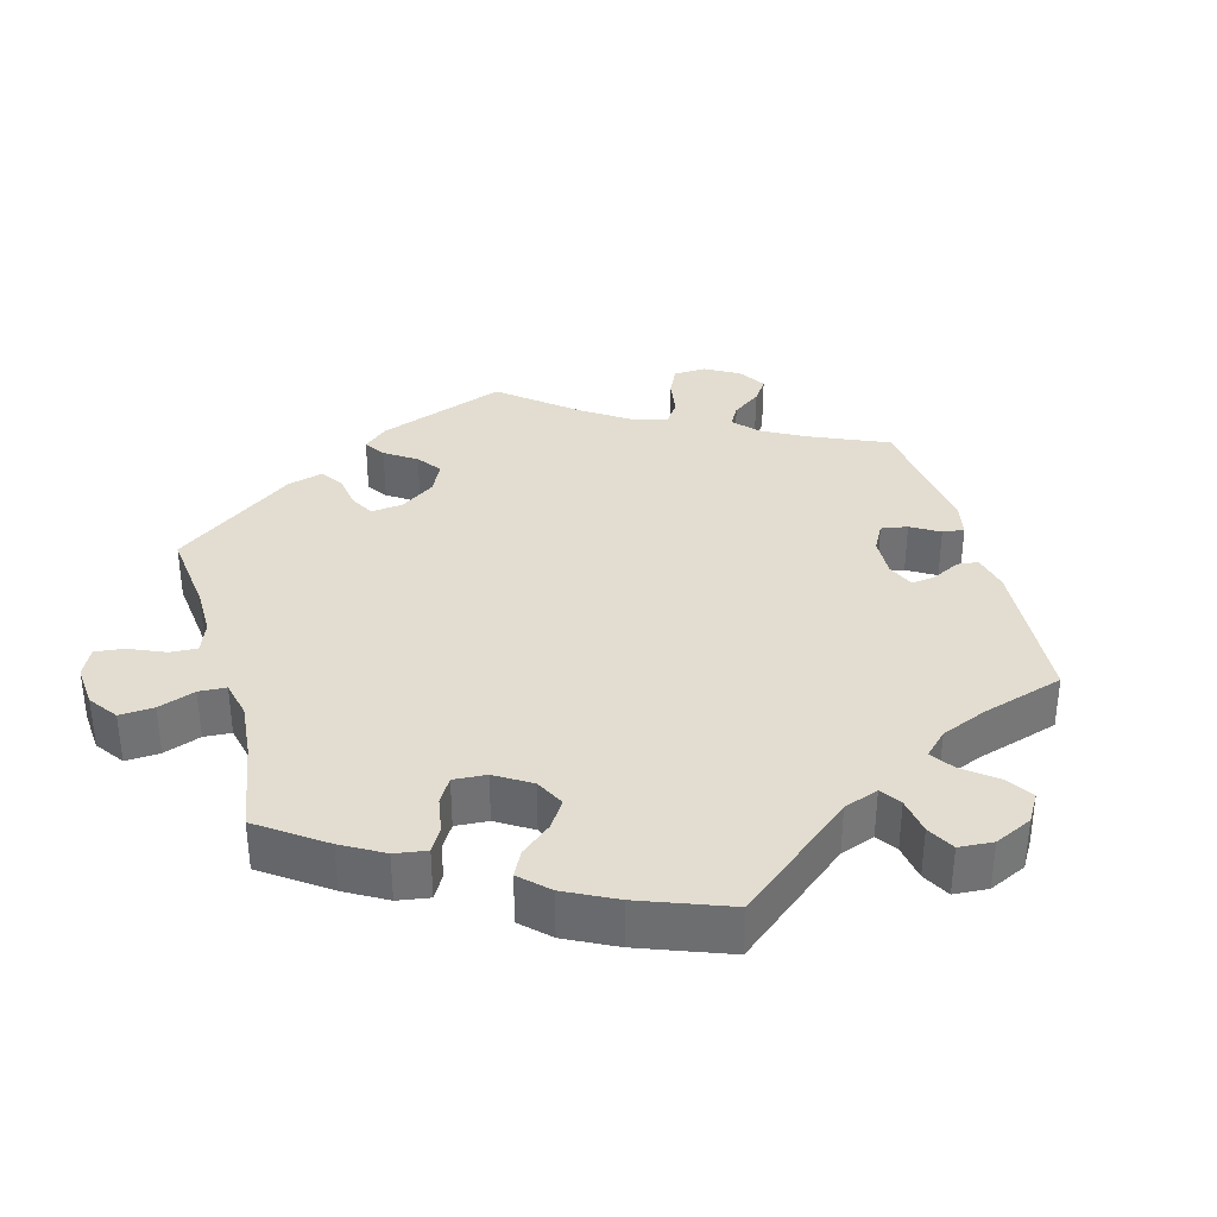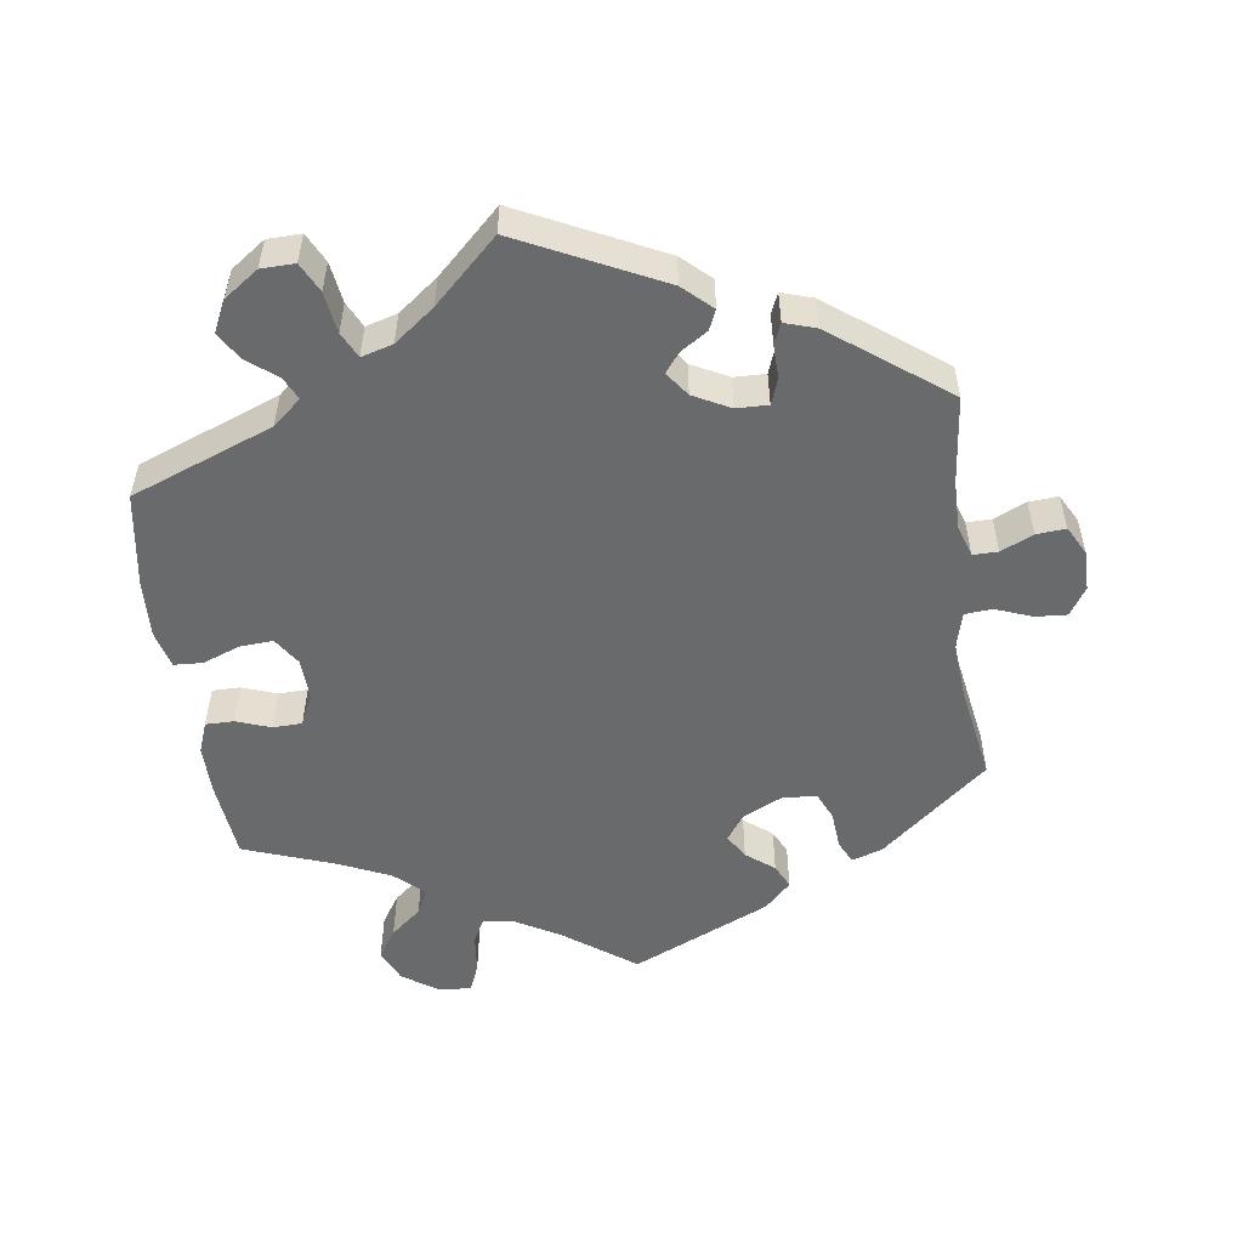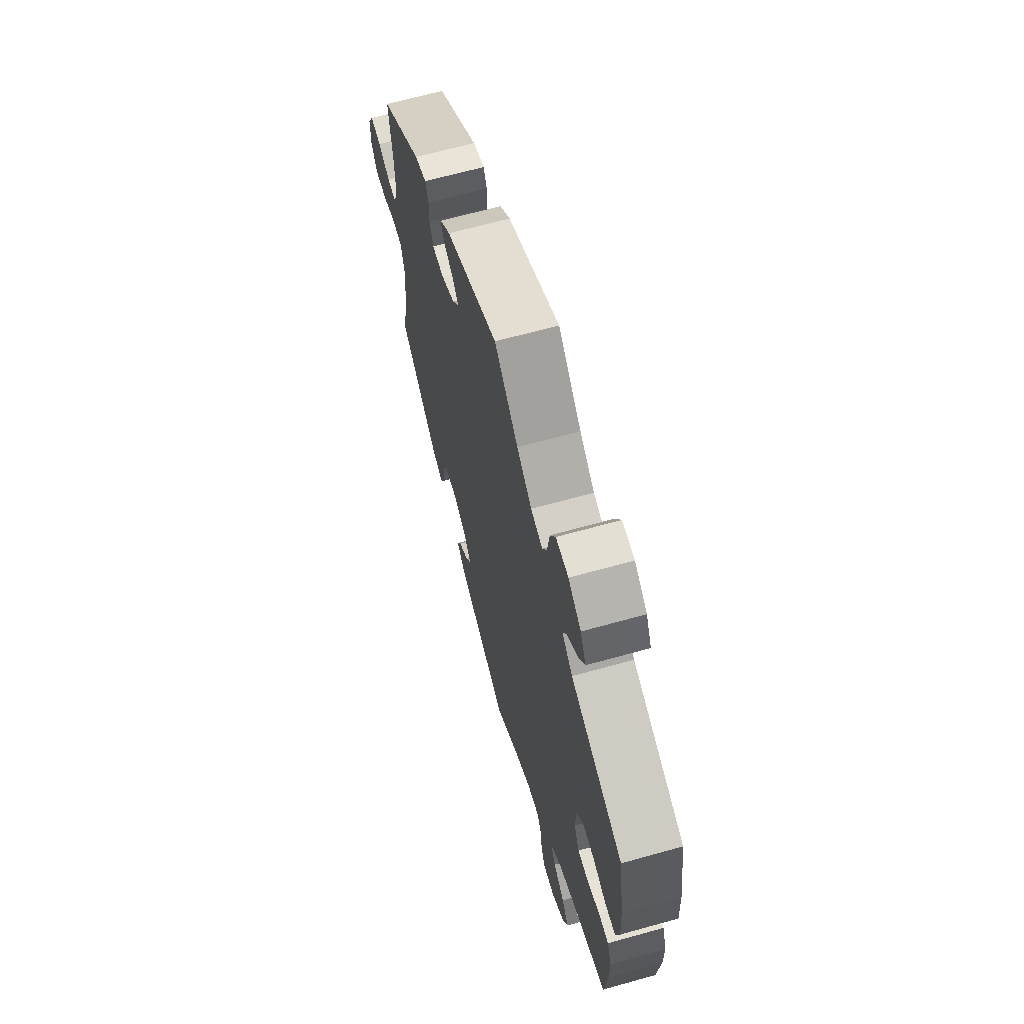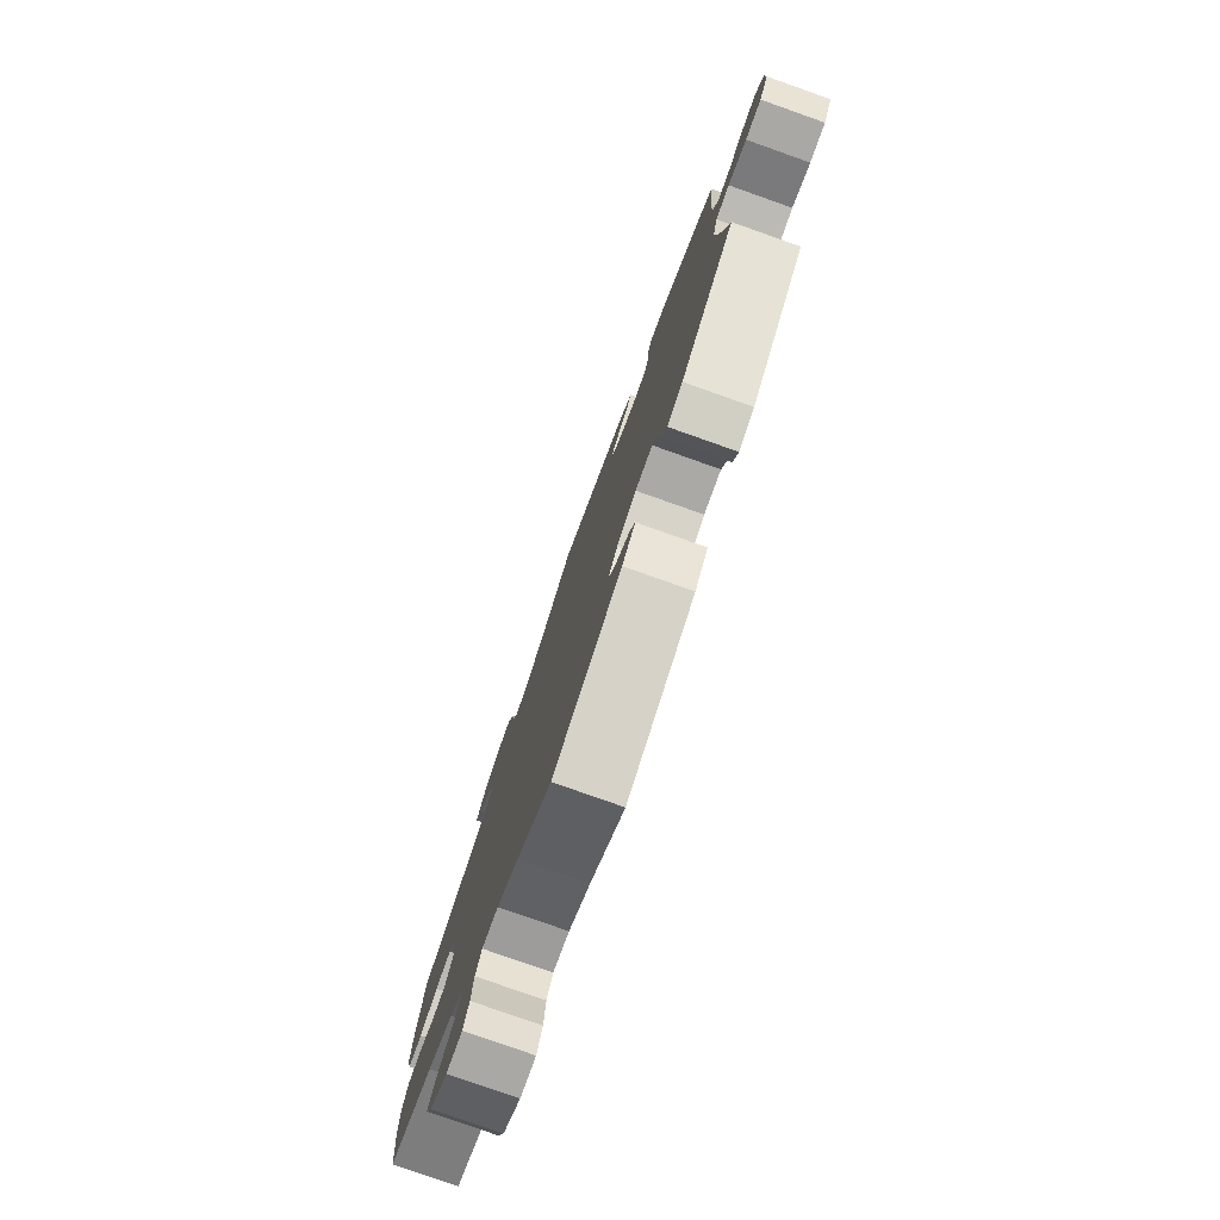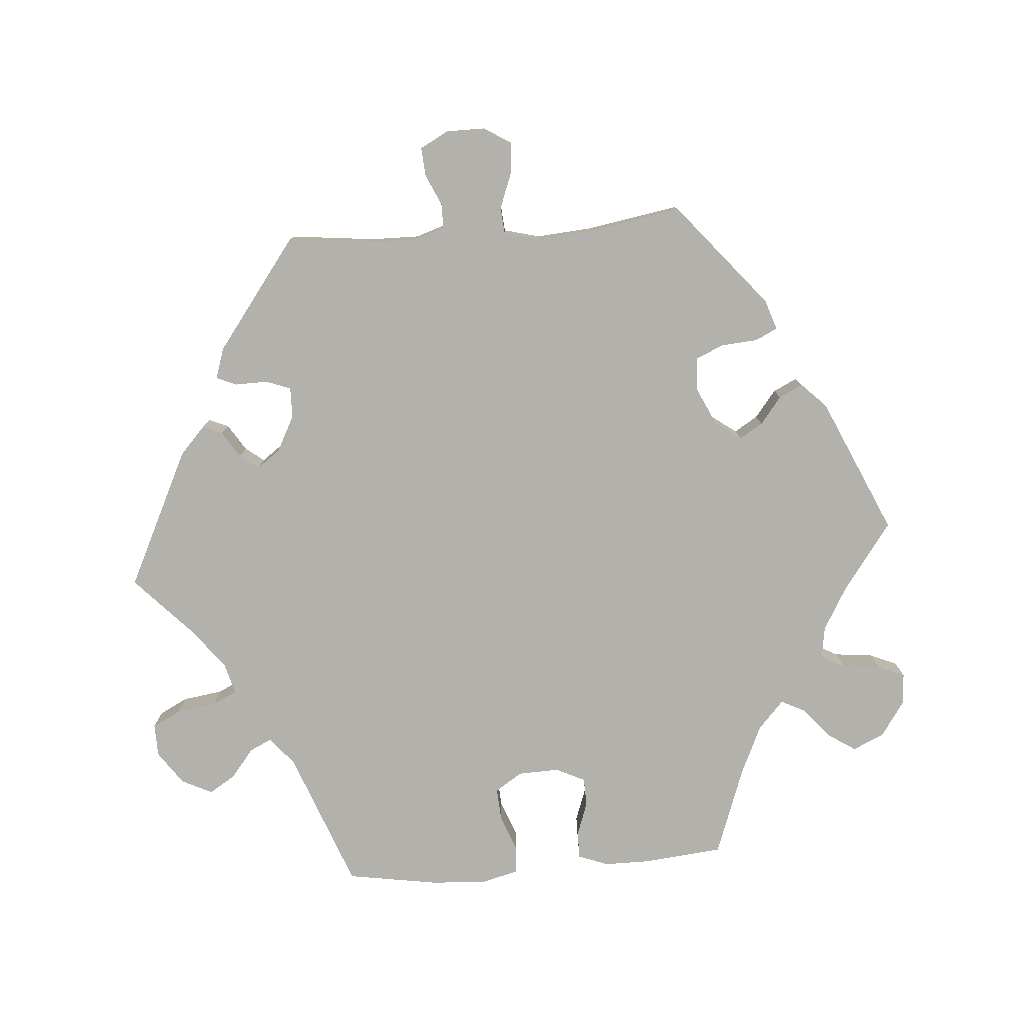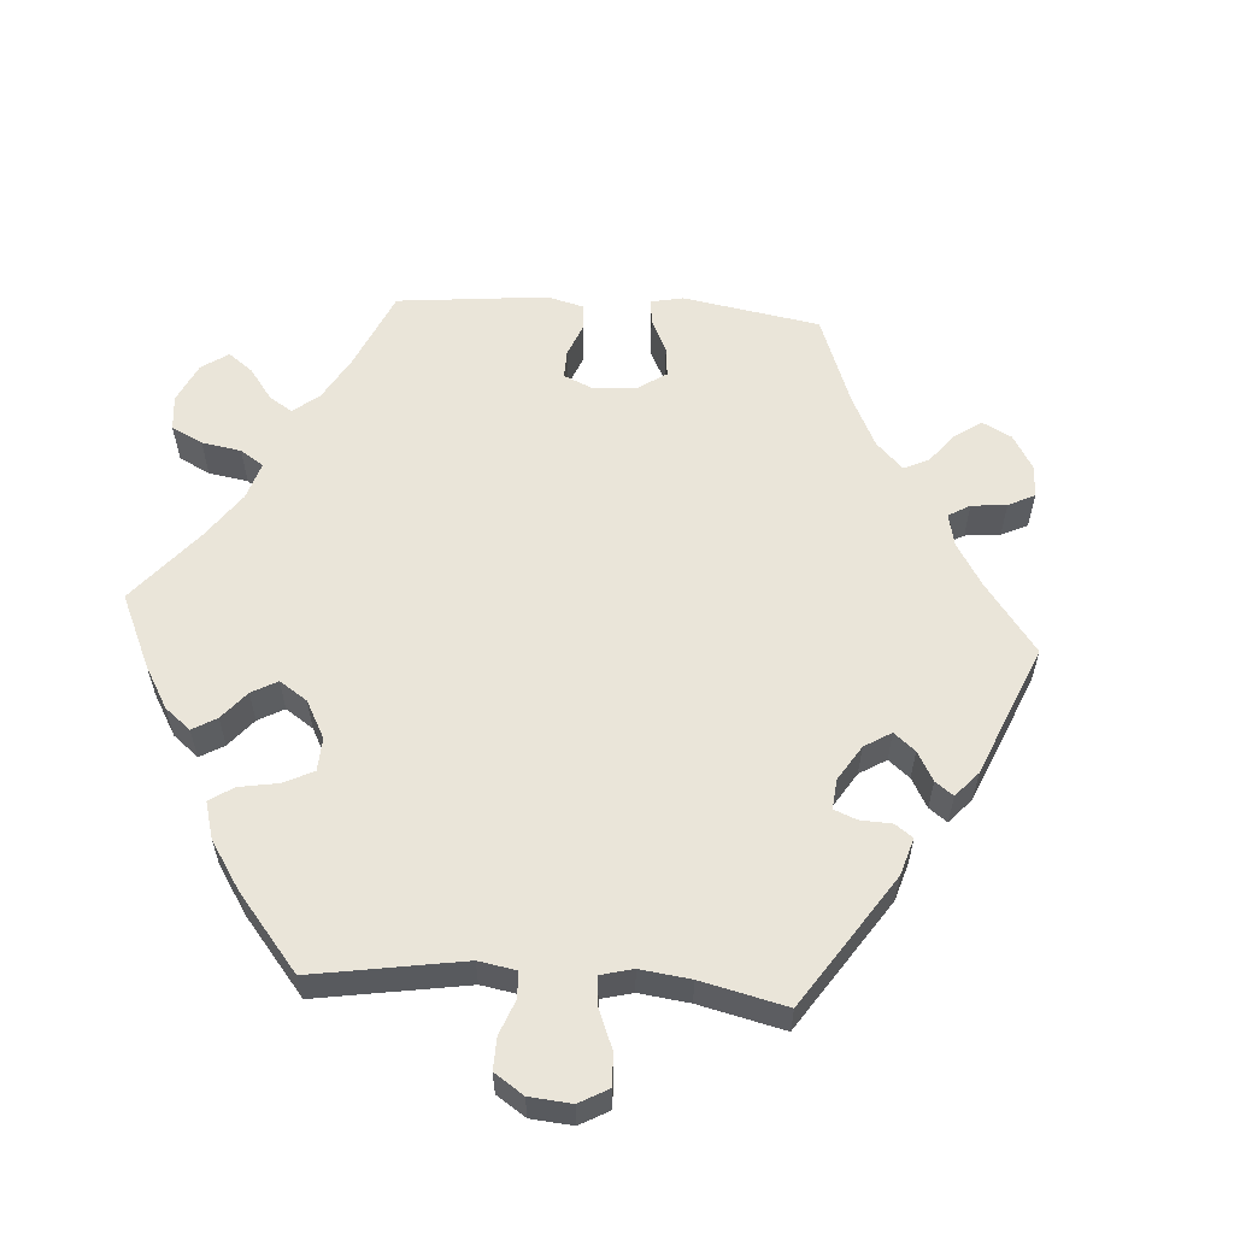
<metadata>
{"format":"obj","ext":"obj","renderer":"f3d","projection":"perspective","resolution":1024,"background":"white","views":[{"elev":35.1,"azim":-75.7,"up":"+Y"},{"elev":-52.9,"azim":8.0,"up":"+Y"},{"elev":65.9,"azim":-105.7,"up":"+Z"},{"elev":-78.9,"azim":70.5,"up":"+Z"},{"elev":-79.0,"azim":94.4,"up":"+Y"},{"elev":58.2,"azim":-26.0,"up":"+Y"}]}
</metadata>
<code>
v 0.355 0.07 -0.41
v 0.313 0.07 -0.424
v 0.298 0.07 -0.393
v 0.294 0.07 -0.341
v 0.277 0.07 -0.303
v 0.23 0.07 -0.3
v 0.177 0.07 -0.325
v 0.151 0.07 -0.361
v 0.171 0.07 -0.394
v 0.209 0.07 -0.424
v 0.225 0.07 -0.457
v 0.189 0.07 -0.493
v 0 0.07 -0.578
v -0.096 0.07 -0.508
v -0.155 0.07 -0.474
v -0.2 0.07 -0.467
v -0.217 0.07 -0.5
v -0.223 0.07 -0.554
v -0.239 0.07 -0.592
v -0.283 0.07 -0.589
v -0.332 0.07 -0.555
v -0.352 0.07 -0.511
v -0.326 0.07 -0.471
v -0.284 0.07 -0.436
v -0.267 0.07 -0.402
v -0.306 0.07 -0.366
v -0.376 0.07 -0.334
v -0.5 0.07 -0.289
v -0.511 0.07 -0.179
v -0.511 0.07 -0.113
v -0.495 0.07 -0.071
v -0.457 0.07 -0.071
v -0.41 0.07 -0.088
v -0.37 0.07 -0.087
v -0.35 0.07 -0.046
v -0.352 0.07 0.012
v -0.377 0.07 0.05
v -0.422 0.07 0.047
v -0.473 0.07 0.028
v -0.512 0.07 0.03
v -0.525 0.07 0.081
v -0.521 0.07 0.159
v -0.5 0.07 0.289
v -0.306 0.07 0.363
v -0.267 0.07 0.396
v -0.282 0.07 0.427
v -0.322 0.07 0.459
v -0.345 0.07 0.496
v -0.324 0.07 0.539
v -0.277 0.07 0.572
v -0.231 0.07 0.573
v -0.211 0.07 0.533
v -0.203 0.07 0.477
v -0.186 0.07 0.442
v -0.143 0.07 0.454
v -0.088 0.07 0.496
v -0.001 0.07 0.578
v 0.192 0.07 0.484
v 0.231 0.07 0.448
v 0.219 0.07 0.421
v 0.182 0.07 0.397
v 0.162 0.07 0.371
v 0.186 0.07 0.338
v 0.236 0.07 0.312
v 0.279 0.07 0.311
v 0.292 0.07 0.346
v 0.291 0.07 0.392
v 0.303 0.07 0.42
v 0.346 0.07 0.406
v 0.501 0.07 0.29
v 0.488 0.07 0.172
v 0.487 0.07 0.104
v 0.501 0.07 0.061
v 0.535 0.07 0.061
v 0.579 0.07 0.081
v 0.619 0.07 0.084
v 0.64 0.07 0.045
v 0.64 0.07 -0.01
v 0.616 0.07 -0.048
v 0.573 0.07 -0.045
v 0.523 0.07 -0.026
v 0.486 0.07 -0.029
v 0.473 0.07 -0.079
v 0.479 0.07 -0.158
v 0.501 0.07 -0.288
v 0.355 0 -0.41
v 0.313 0 -0.424
v 0.298 0 -0.393
v 0.294 0 -0.341
v 0.277 0 -0.303
v 0.23 0 -0.3
v 0.177 0 -0.325
v 0.151 0 -0.361
v 0.171 0 -0.394
v 0.209 0 -0.424
v 0.225 0 -0.457
v 0.189 0 -0.493
v 0 0 -0.578
v -0.096 0 -0.508
v -0.155 0 -0.474
v -0.2 0 -0.467
v -0.217 0 -0.5
v -0.223 0 -0.554
v -0.239 0 -0.592
v -0.283 0 -0.589
v -0.332 0 -0.555
v -0.352 0 -0.511
v -0.326 0 -0.471
v -0.284 0 -0.436
v -0.267 0 -0.402
v -0.306 0 -0.366
v -0.376 0 -0.334
v -0.5 0 -0.289
v -0.511 0 -0.179
v -0.511 0 -0.113
v -0.495 0 -0.071
v -0.457 0 -0.071
v -0.41 0 -0.088
v -0.37 0 -0.087
v -0.35 0 -0.046
v -0.352 0 0.012
v -0.377 0 0.05
v -0.422 0 0.047
v -0.473 0 0.028
v -0.512 0 0.03
v -0.525 0 0.081
v -0.521 0 0.159
v -0.5 0 0.289
v -0.306 0 0.363
v -0.267 0 0.396
v -0.282 0 0.427
v -0.322 0 0.459
v -0.345 0 0.496
v -0.324 0 0.539
v -0.277 0 0.572
v -0.231 0 0.573
v -0.211 0 0.533
v -0.203 0 0.477
v -0.186 0 0.442
v -0.143 0 0.454
v -0.088 0 0.496
v -0.001 0 0.578
v 0.192 0 0.484
v 0.231 0 0.448
v 0.219 0 0.421
v 0.182 0 0.397
v 0.162 0 0.371
v 0.186 0 0.338
v 0.236 0 0.312
v 0.279 0 0.311
v 0.292 0 0.346
v 0.291 0 0.392
v 0.303 0 0.42
v 0.346 0 0.406
v 0.501 0 0.29
v 0.488 0 0.172
v 0.487 0 0.104
v 0.501 0 0.061
v 0.535 0 0.061
v 0.579 0 0.081
v 0.619 0 0.084
v 0.64 0 0.045
v 0.64 0 -0.01
v 0.616 0 -0.048
v 0.573 0 -0.045
v 0.523 0 -0.026
v 0.486 0 -0.029
v 0.473 0 -0.079
v 0.479 0 -0.158
v 0.501 0 -0.288
f 84 85 1 2
f 83 84 2 3
f 82 83 3 4
f 78 79 80 81
f 78 81 82
f 77 78 82
f 74 75 76 77
f 73 74 77 82
f 72 73 82 4
f 68 69 70 71
f 66 67 68 71
f 65 66 71 72
f 64 65 72 4
f 58 59 60 61
f 56 57 58 61
f 55 56 61 62
f 54 55 62 63
f 50 51 52 53
f 50 53 54
f 49 50 54
f 46 47 48 49
f 45 46 49 54
f 44 45 54 63
f 38 39 40 41
f 37 38 41 42
f 30 31 32 33
f 30 33 34
f 27 28 29 30
f 26 27 30 34
f 25 26 34 35
f 21 22 23 24
f 21 24 25
f 20 21 25
f 17 18 19 20
f 16 17 20 25
f 15 16 25 35
f 11 12 13 14
f 9 10 11 14
f 8 9 14 15
f 7 8 15 35
f 63 64 4 5
f 44 63 5 6
f 37 42 43 44
f 36 37 44 6
f 6 7 35 36
f 87 86 170 169
f 88 87 169 168
f 89 88 168 167
f 166 165 164 163
f 167 166 163
f 167 163 162
f 162 161 160 159
f 167 162 159 158
f 89 167 158 157
f 156 155 154 153
f 156 153 152 151
f 157 156 151 150
f 89 157 150 149
f 146 145 144 143
f 146 143 142 141
f 147 146 141 140
f 148 147 140 139
f 138 137 136 135
f 139 138 135
f 139 135 134
f 134 133 132 131
f 139 134 131 130
f 148 139 130 129
f 126 125 124 123
f 127 126 123 122
f 118 117 116 115
f 119 118 115
f 115 114 113 112
f 119 115 112 111
f 120 119 111 110
f 109 108 107 106
f 110 109 106
f 110 106 105
f 105 104 103 102
f 110 105 102 101
f 120 110 101 100
f 99 98 97 96
f 99 96 95 94
f 100 99 94 93
f 120 100 93 92
f 90 89 149 148
f 91 90 148 129
f 129 128 127 122
f 91 129 122 121
f 121 120 92 91
f 1 86 87 2
f 2 87 88 3
f 3 88 89 4
f 4 89 90 5
f 5 90 91 6
f 6 91 92 7
f 7 92 93 8
f 8 93 94 9
f 9 94 95 10
f 10 95 96 11
f 11 96 97 12
f 12 97 98 13
f 13 98 99 14
f 14 99 100 15
f 15 100 101 16
f 16 101 102 17
f 17 102 103 18
f 18 103 104 19
f 19 104 105 20
f 20 105 106 21
f 21 106 107 22
f 22 107 108 23
f 23 108 109 24
f 24 109 110 25
f 25 110 111 26
f 26 111 112 27
f 27 112 113 28
f 28 113 114 29
f 29 114 115 30
f 30 115 116 31
f 31 116 117 32
f 32 117 118 33
f 33 118 119 34
f 34 119 120 35
f 35 120 121 36
f 36 121 122 37
f 37 122 123 38
f 38 123 124 39
f 39 124 125 40
f 40 125 126 41
f 41 126 127 42
f 42 127 128 43
f 43 128 129 44
f 44 129 130 45
f 45 130 131 46
f 46 131 132 47
f 47 132 133 48
f 48 133 134 49
f 49 134 135 50
f 50 135 136 51
f 51 136 137 52
f 52 137 138 53
f 53 138 139 54
f 54 139 140 55
f 55 140 141 56
f 56 141 142 57
f 57 142 143 58
f 58 143 144 59
f 59 144 145 60
f 60 145 146 61
f 61 146 147 62
f 62 147 148 63
f 63 148 149 64
f 64 149 150 65
f 65 150 151 66
f 66 151 152 67
f 67 152 153 68
f 68 153 154 69
f 69 154 155 70
f 70 155 156 71
f 71 156 157 72
f 72 157 158 73
f 73 158 159 74
f 74 159 160 75
f 75 160 161 76
f 76 161 162 77
f 77 162 163 78
f 78 163 164 79
f 79 164 165 80
f 80 165 166 81
f 81 166 167 82
f 82 167 168 83
f 83 168 169 84
f 84 169 170 85
f 85 170 86 1

</code>
